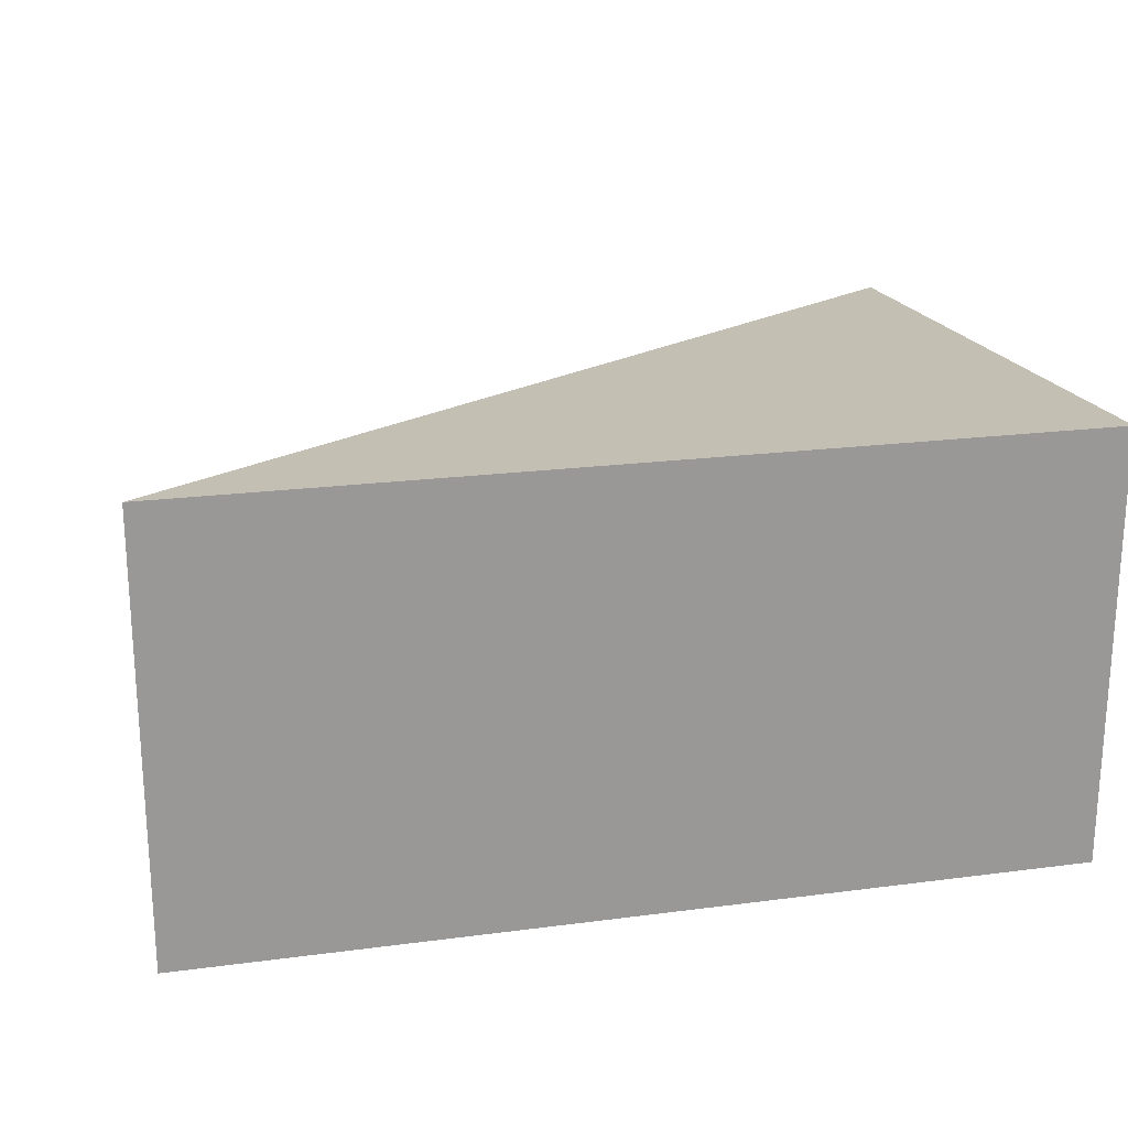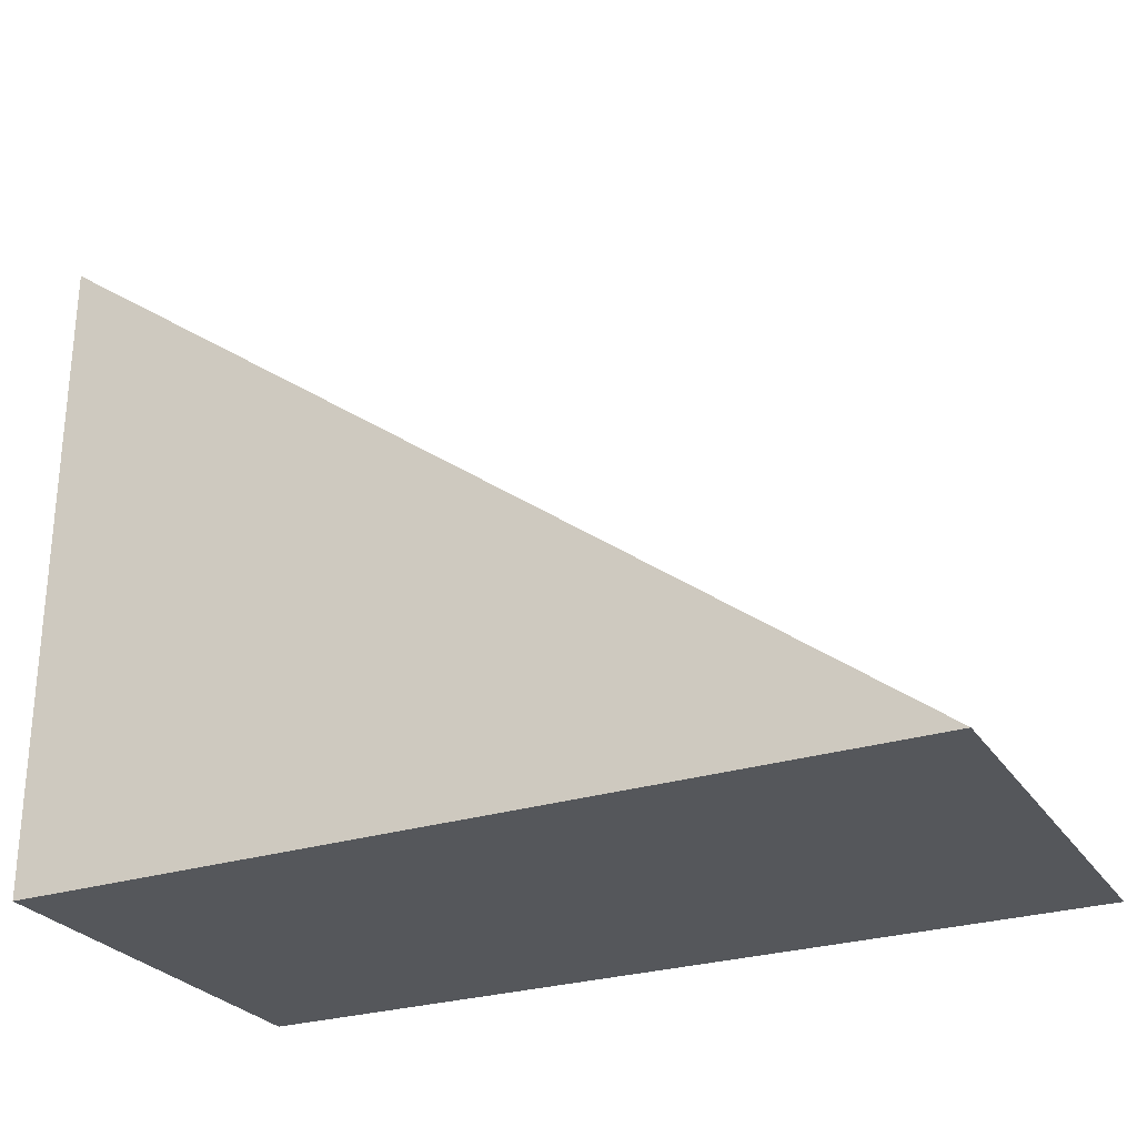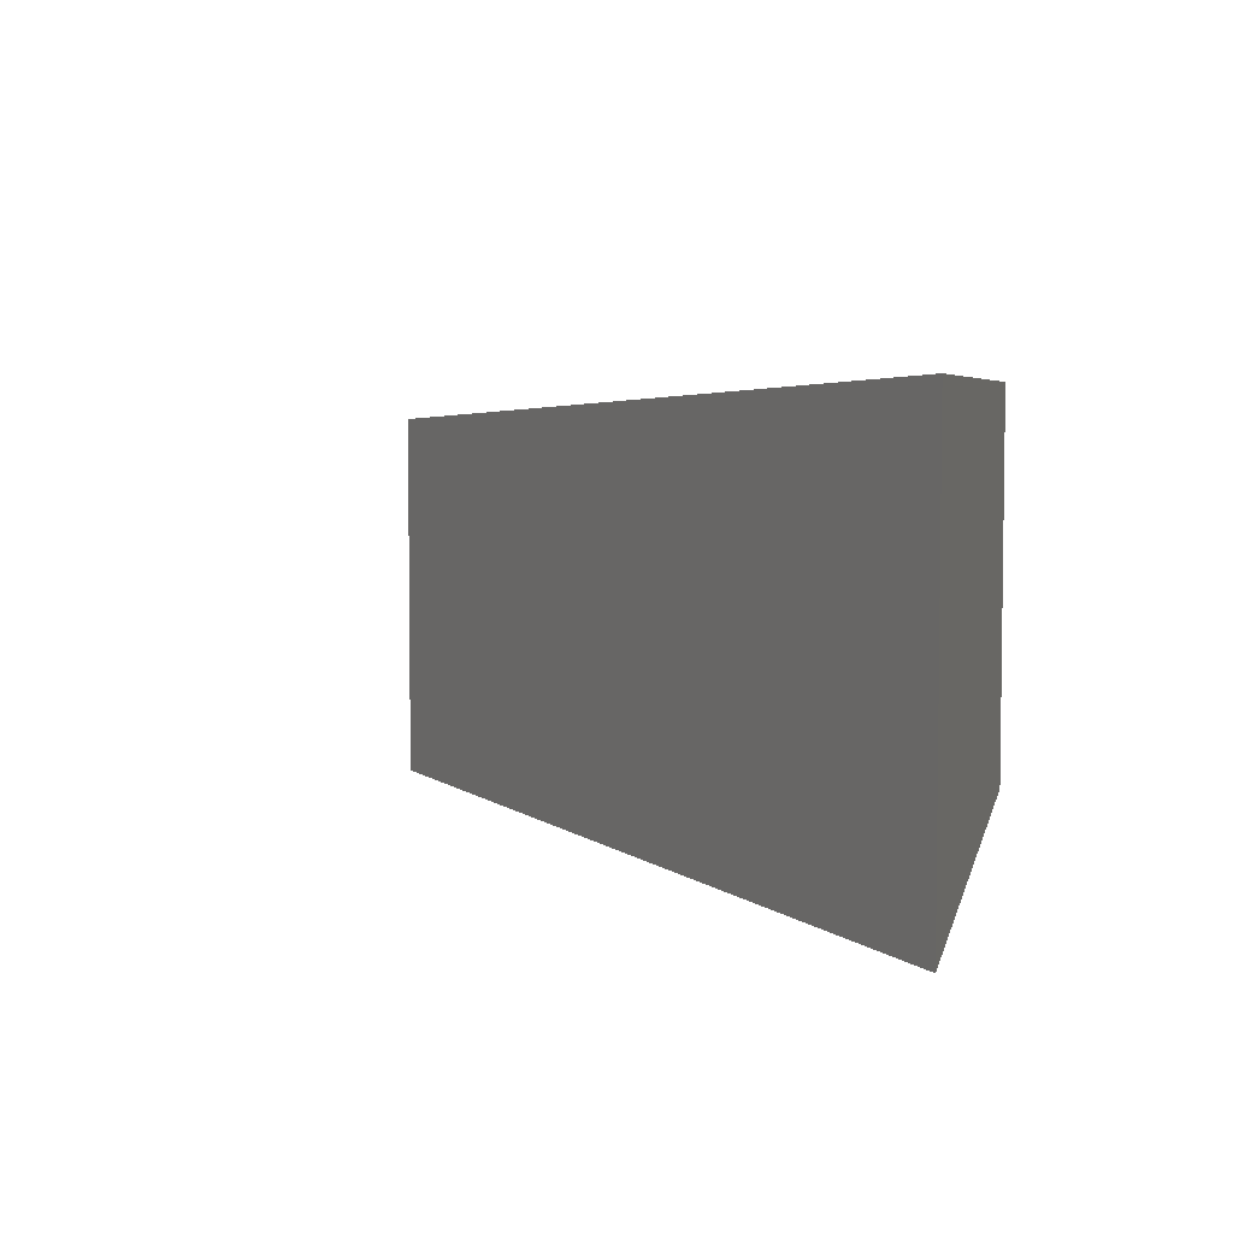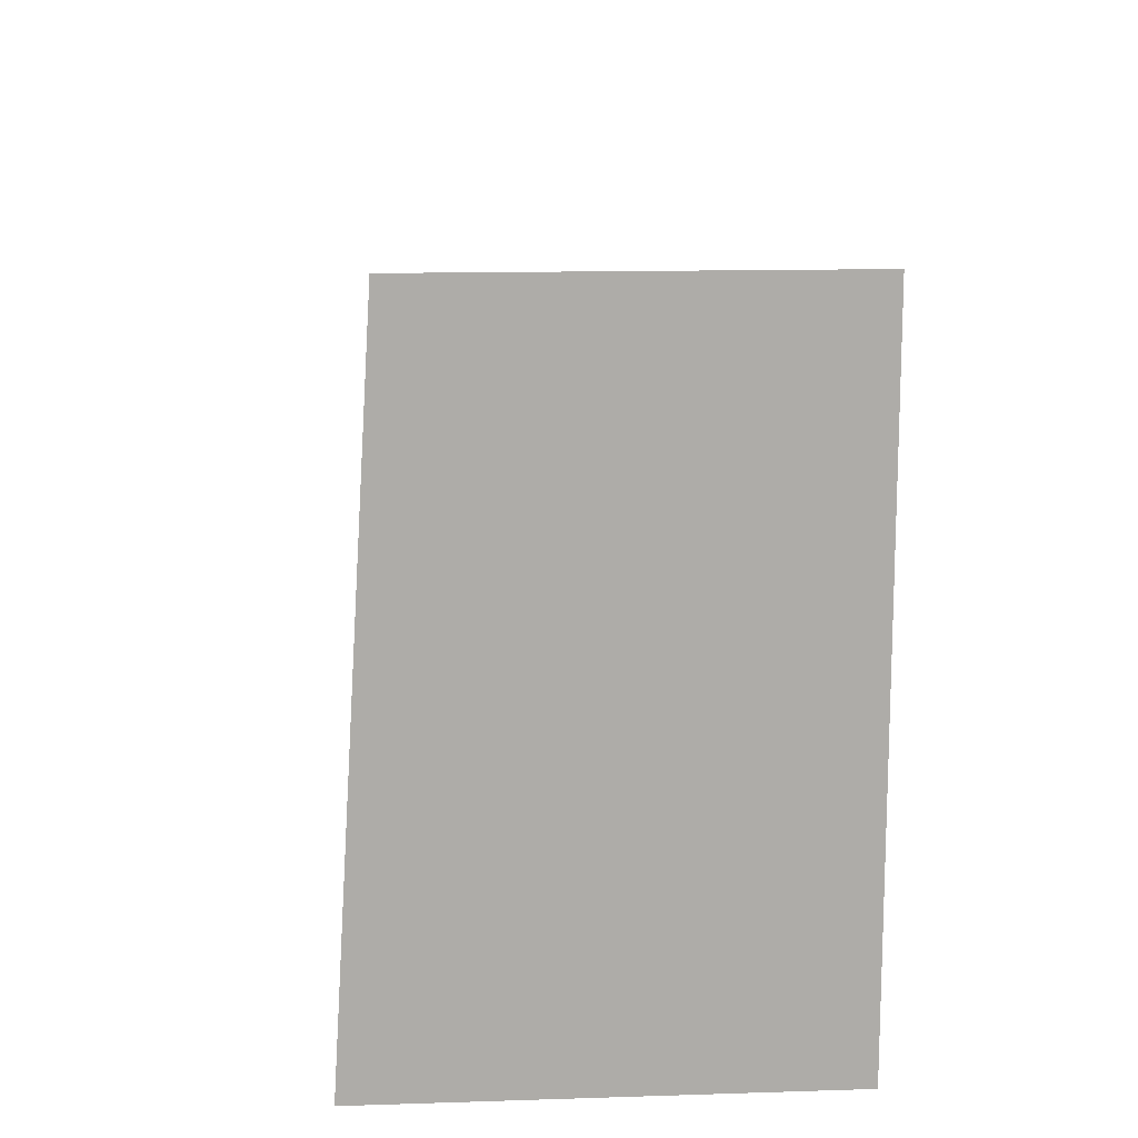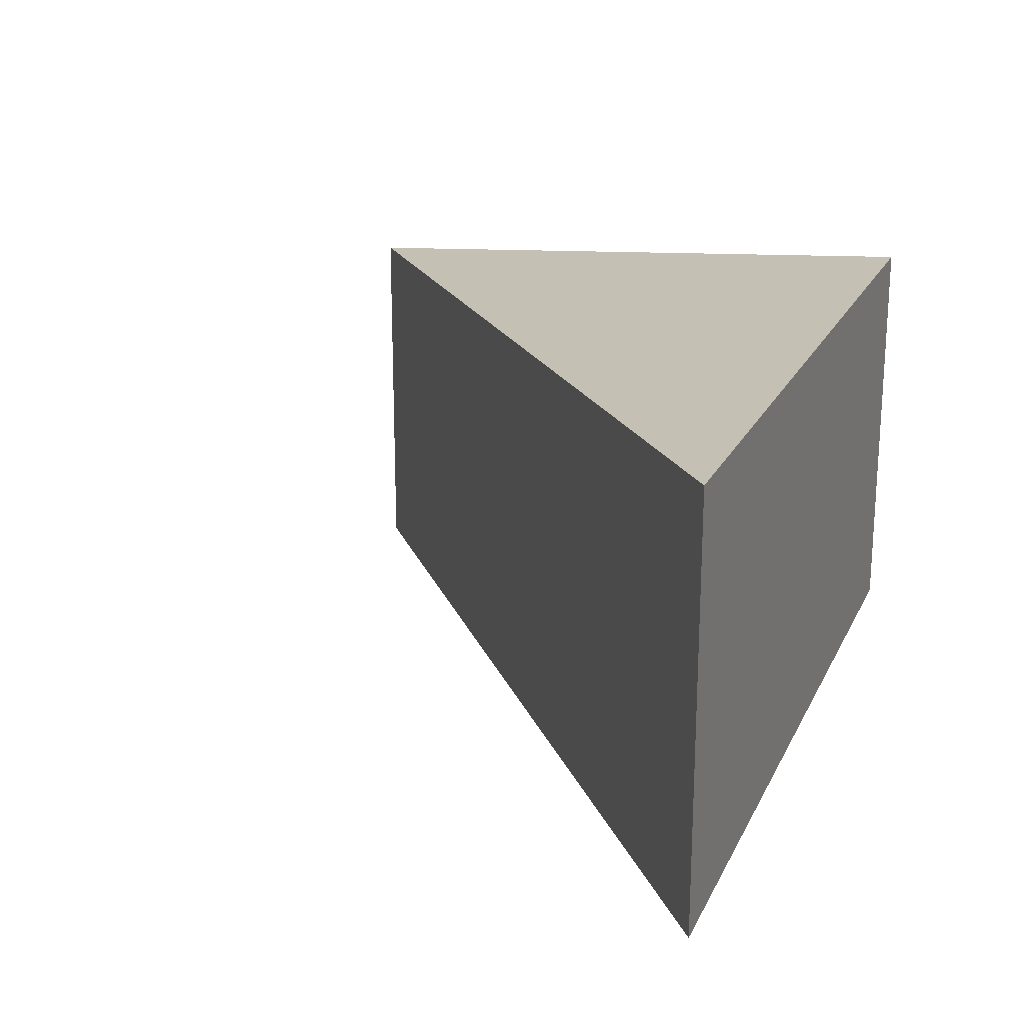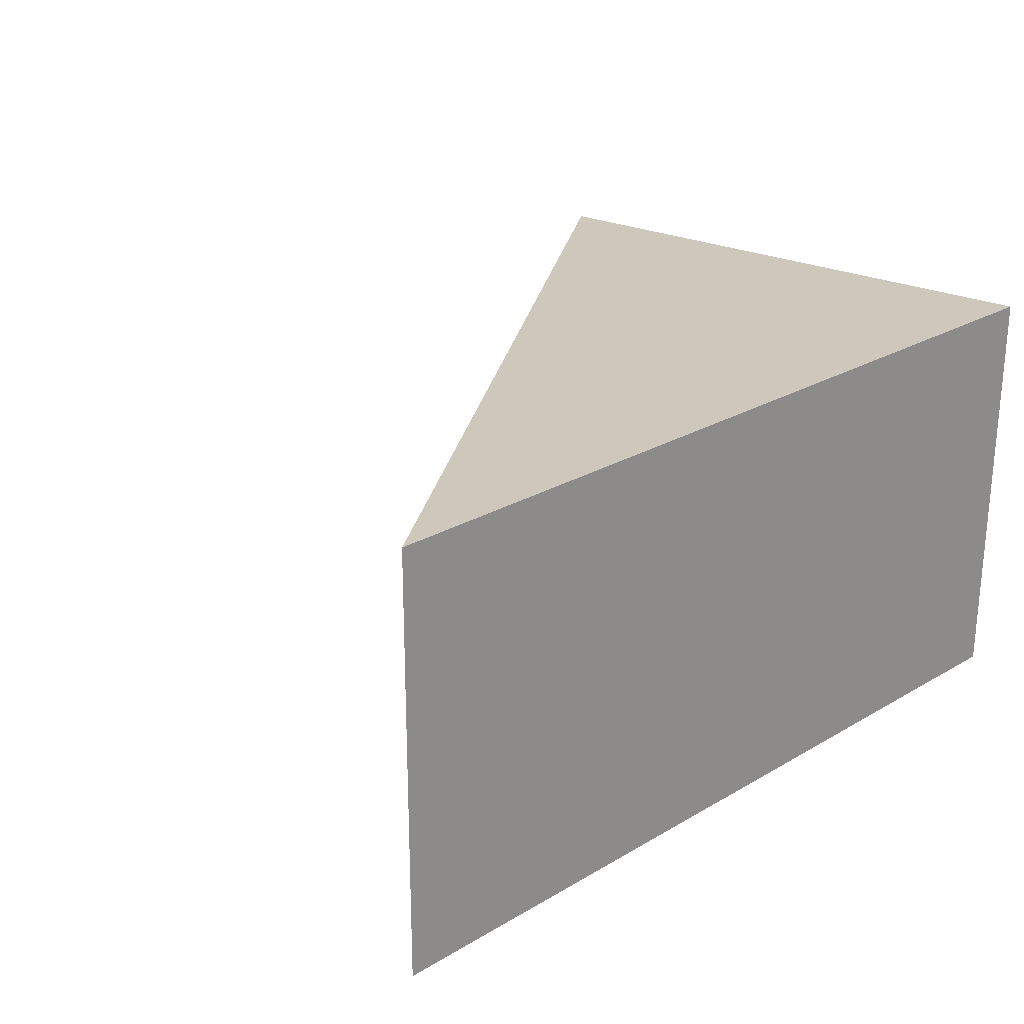
<metadata>
{"format":"obj","ext":"obj","renderer":"f3d","projection":"perspective","resolution":1024,"background":"white","views":[{"elev":21.4,"azim":166.9,"up":"+Y"},{"elev":-26.9,"azim":26.3,"up":"+Z"},{"elev":5.0,"azim":101.8,"up":"+Y"},{"elev":13.4,"azim":-94.1,"up":"+Z"},{"elev":20.3,"azim":109.9,"up":"+Y"},{"elev":24.8,"azim":136.4,"up":"+Y"}]}
</metadata>
<code>
o WallLeftTop_Plane
v -1.25 -0.4437 -1.235
v -0.2499 -0.4437 -1.985
v -1.25 -0.4437 -1.985
v -1.25 0.00628 -1.235
v -0.2499 0.05207 -1.985
v -1.25 0.05207 -1.985
f 1 3 2
f 4 5 6
f 2 3 6
f 1 2 5
f 1 4 6
f 5 2 6
f 4 1 5
f 3 1 6

</code>
